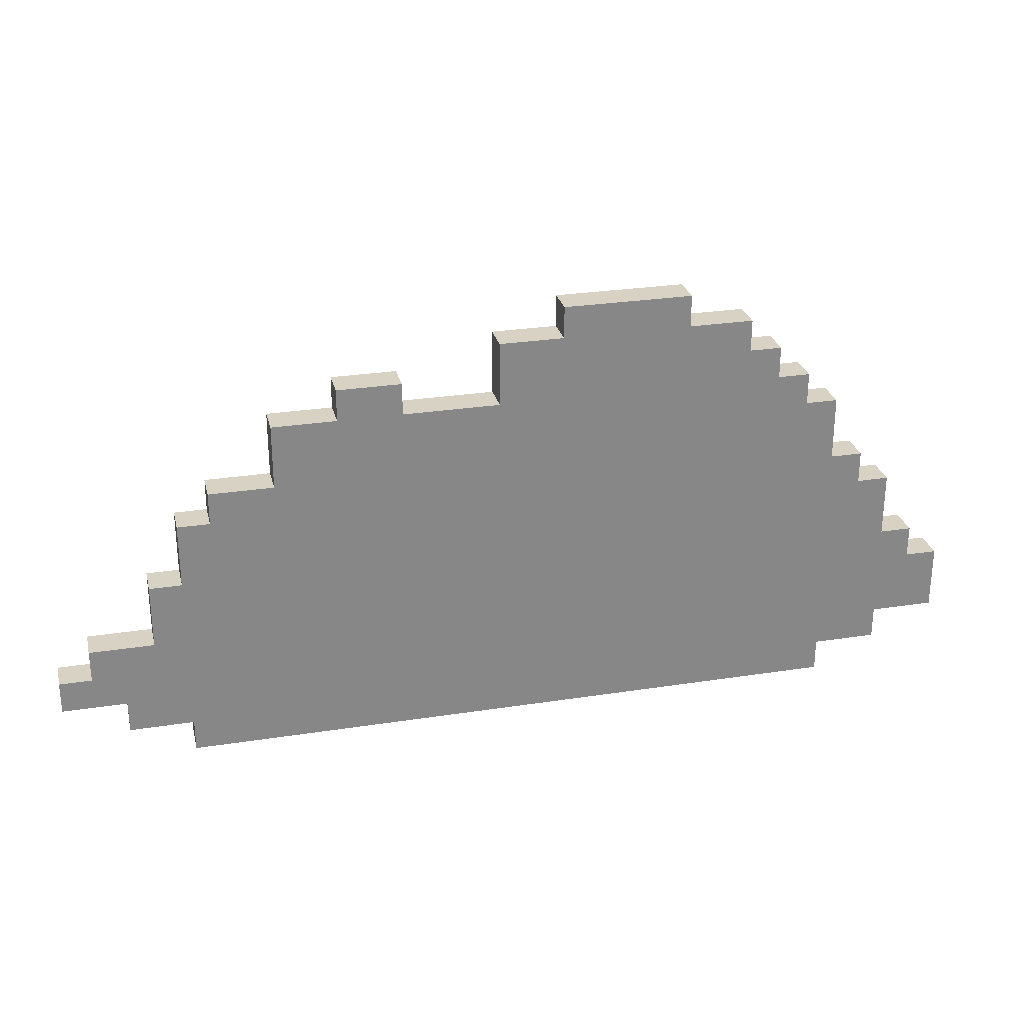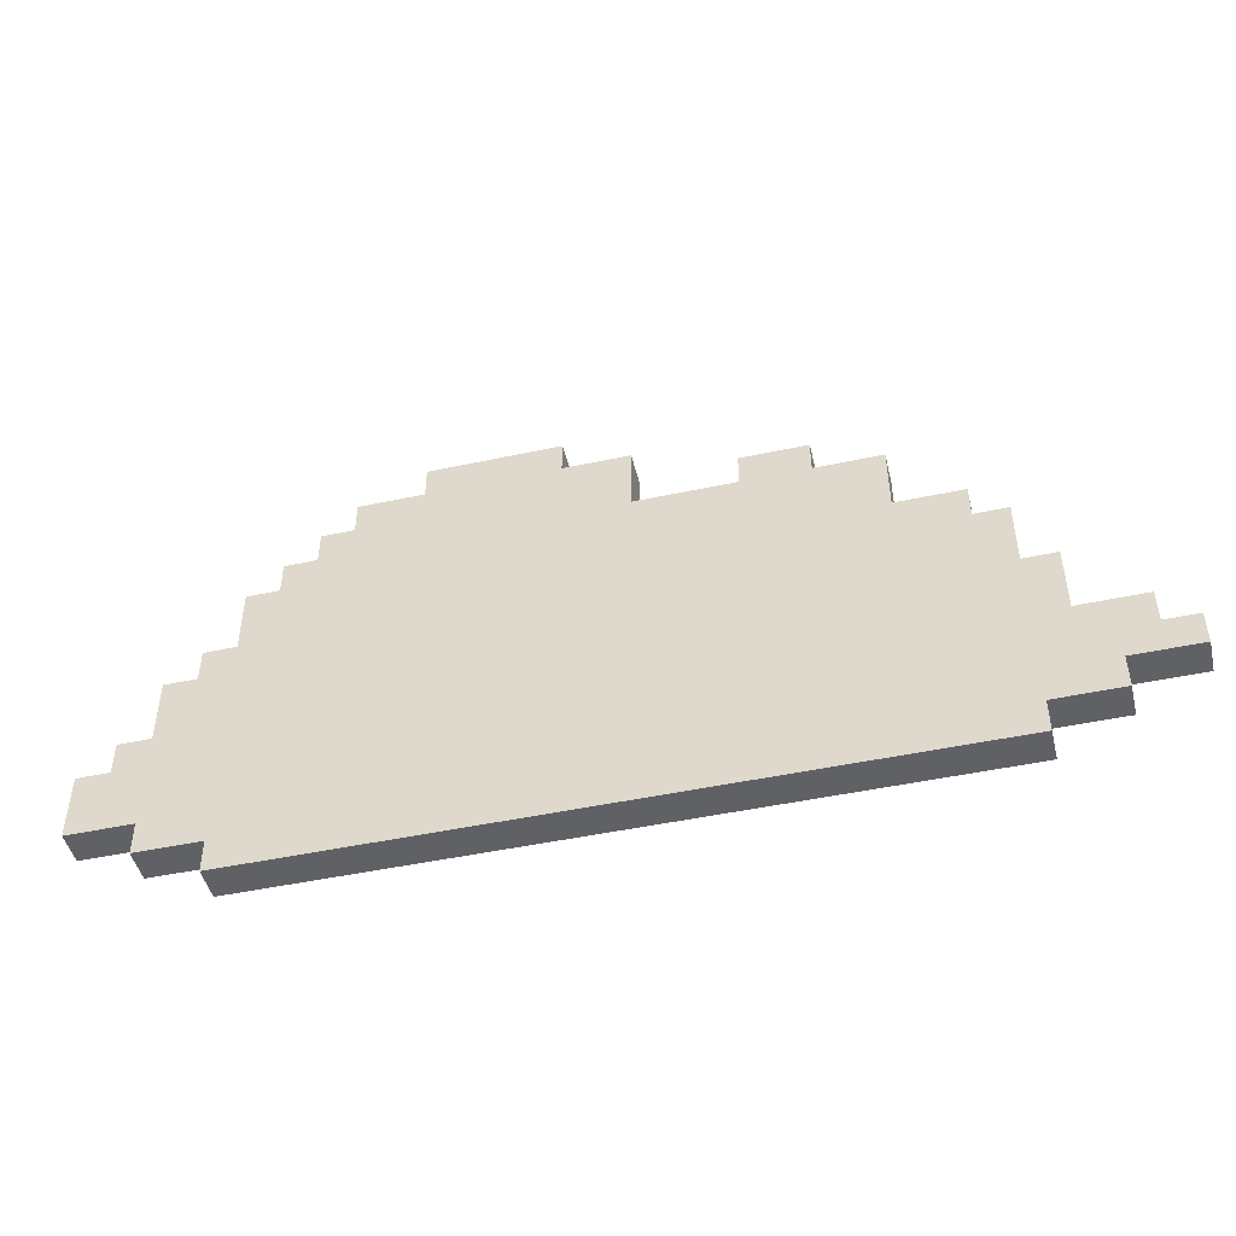
<metadata>
{"format":"obj","ext":"obj","renderer":"f3d","projection":"perspective","resolution":1024,"background":"white","views":[{"elev":27.7,"azim":166.6,"up":"+Y"},{"elev":-46.9,"azim":13.7,"up":"+Y"}]}
</metadata>
<code>
v -77 3 -1
v -77 2 -1
v -77 2 0
v -77 3 0
v -76 2 -1
v -76 2 0
v -76 3 -1
v -76 3 0
v -77 4 -1
v -77 4 0
v -76 4 0
v -76 4 -1
v -75 2 -1
v -75 2 0
v -75 3 -1
v -75 3 0
v -75 4 -1
v -75 4 0
v -76 5 -1
v -76 5 0
v -75 5 0
v -75 5 -1
v -75 1 -1
v -75 1 0
v -74 1 -1
v -74 1 0
v -74 2 -1
v -74 2 0
v -74 3 -1
v -74 3 0
v -74 4 -1
v -74 4 0
v -74 5 -1
v -74 5 0
v -75 6 -1
v -75 6 0
v -74 6 -1
v -74 6 0
v -75 7 -1
v -75 7 0
v -74 7 0
v -74 7 -1
v -73 1 -1
v -73 1 0
v -73 2 -1
v -73 2 0
v -73 3 -1
v -73 3 0
v -73 4 -1
v -73 4 0
v -73 5 -1
v -73 5 0
v -73 6 -1
v -73 6 0
v -73 7 -1
v -73 7 0
v -74 8 -1
v -74 8 0
v -73 8 0
v -73 8 -1
v -73 0 -1
v -73 0 0
v -72 0 -1
v -72 0 0
v -72 1 -1
v -72 1 0
v -72 2 -1
v -72 2 0
v -72 3 -1
v -72 3 0
v -72 4 -1
v -72 4 0
v -72 5 -1
v -72 5 0
v -72 6 -1
v -72 6 0
v -72 7 -1
v -72 7 0
v -72 8 -1
v -72 8 0
v -73 9 -1
v -73 9 0
v -72 9 -1
v -72 9 0
v -73 10 -1
v -73 10 0
v -72 10 0
v -72 10 -1
v -71 0 -1
v -71 0 0
v -71 1 -1
v -71 1 0
v -71 2 -1
v -71 2 0
v -71 3 -1
v -71 3 0
v -71 4 -1
v -71 4 0
v -71 5 -1
v -71 5 0
v -71 6 -1
v -71 6 0
v -71 7 -1
v -71 7 0
v -71 8 -1
v -71 8 0
v -71 9 -1
v -71 9 0
v -71 10 -1
v -71 10 0
v -72 11 -1
v -72 11 0
v -71 11 0
v -71 11 -1
v -70 0 -1
v -70 0 0
v -70 1 -1
v -70 1 0
v -70 2 -1
v -70 2 0
v -70 3 -1
v -70 3 0
v -70 4 -1
v -70 4 0
v -70 5 -1
v -70 5 0
v -70 6 -1
v -70 6 0
v -70 7 -1
v -70 7 0
v -70 8 -1
v -70 8 0
v -70 9 -1
v -70 9 0
v -70 10 -1
v -70 10 0
v -70 11 -1
v -70 11 0
v -71 12 -1
v -71 12 0
v -70 12 0
v -70 12 -1
v -69 0 -1
v -69 0 0
v -69 1 -1
v -69 1 0
v -69 2 -1
v -69 2 0
v -69 3 -1
v -69 3 0
v -69 4 -1
v -69 4 0
v -69 5 -1
v -69 5 0
v -69 6 -1
v -69 6 0
v -69 7 -1
v -69 7 0
v -69 8 -1
v -69 8 0
v -69 9 -1
v -69 9 0
v -69 10 -1
v -69 10 0
v -69 11 -1
v -69 11 0
v -69 12 -1
v -69 12 0
v -70 13 -1
v -70 13 0
v -69 13 0
v -69 13 -1
v -68 0 -1
v -68 0 0
v -68 1 -1
v -68 1 0
v -68 2 -1
v -68 2 0
v -68 3 -1
v -68 3 0
v -68 4 -1
v -68 4 0
v -68 5 -1
v -68 5 0
v -68 6 -1
v -68 6 0
v -68 7 -1
v -68 7 0
v -68 8 -1
v -68 8 0
v -68 9 -1
v -68 9 0
v -68 10 -1
v -68 10 0
v -68 11 -1
v -68 11 0
v -68 12 -1
v -68 12 0
v -68 13 0
v -68 13 -1
v -67 0 -1
v -67 0 0
v -67 1 -1
v -67 1 0
v -67 2 -1
v -67 2 0
v -67 3 -1
v -67 3 0
v -67 4 -1
v -67 4 0
v -67 5 -1
v -67 5 0
v -67 6 -1
v -67 6 0
v -67 7 -1
v -67 7 0
v -67 8 -1
v -67 8 0
v -67 9 -1
v -67 9 0
v -67 10 -1
v -67 10 0
v -67 11 -1
v -67 11 0
v -67 12 -1
v -67 12 0
v -67 13 -1
v -67 13 0
v -68 14 -1
v -68 14 0
v -67 14 0
v -67 14 -1
v -66 0 -1
v -66 0 0
v -66 1 -1
v -66 1 0
v -66 2 -1
v -66 2 0
v -66 3 -1
v -66 3 0
v -66 4 -1
v -66 4 0
v -66 5 -1
v -66 5 0
v -66 6 -1
v -66 6 0
v -66 7 -1
v -66 7 0
v -66 8 -1
v -66 8 0
v -66 9 -1
v -66 9 0
v -66 10 -1
v -66 10 0
v -66 11 -1
v -66 11 0
v -66 12 -1
v -66 12 0
v -66 13 -1
v -66 13 0
v -66 14 0
v -66 14 -1
v -65 0 -1
v -65 0 0
v -65 1 -1
v -65 1 0
v -65 2 -1
v -65 2 0
v -65 3 -1
v -65 3 0
v -65 4 -1
v -65 4 0
v -65 5 -1
v -65 5 0
v -65 6 -1
v -65 6 0
v -65 7 -1
v -65 7 0
v -65 8 -1
v -65 8 0
v -65 9 -1
v -65 9 0
v -65 10 -1
v -65 10 0
v -65 11 -1
v -65 11 0
v -65 12 -1
v -65 12 0
v -65 13 -1
v -65 13 0
v -65 14 0
v -65 14 -1
v -64 0 -1
v -64 0 0
v -64 1 -1
v -64 1 0
v -64 2 -1
v -64 2 0
v -64 3 -1
v -64 3 0
v -64 4 -1
v -64 4 0
v -64 5 -1
v -64 5 0
v -64 6 -1
v -64 6 0
v -64 7 -1
v -64 7 0
v -64 8 -1
v -64 8 0
v -64 9 -1
v -64 9 0
v -64 10 -1
v -64 10 0
v -64 11 -1
v -64 11 0
v -64 12 -1
v -64 12 0
v -64 13 -1
v -64 13 0
v -64 14 0
v -64 14 -1
v -63 0 -1
v -63 0 0
v -63 1 -1
v -63 1 0
v -63 2 -1
v -63 2 0
v -63 3 -1
v -63 3 0
v -63 4 -1
v -63 4 0
v -63 5 -1
v -63 5 0
v -63 6 -1
v -63 6 0
v -63 7 -1
v -63 7 0
v -63 8 -1
v -63 8 0
v -63 9 -1
v -63 9 0
v -63 10 -1
v -63 10 0
v -63 11 -1
v -63 11 0
v -63 12 -1
v -63 12 0
v -63 13 0
v -63 13 -1
v -62 0 -1
v -62 0 0
v -62 1 -1
v -62 1 0
v -62 2 -1
v -62 2 0
v -62 3 -1
v -62 3 0
v -62 4 -1
v -62 4 0
v -62 5 -1
v -62 5 0
v -62 6 -1
v -62 6 0
v -62 7 -1
v -62 7 0
v -62 8 -1
v -62 8 0
v -62 9 -1
v -62 9 0
v -62 10 -1
v -62 10 0
v -62 11 -1
v -62 11 0
v -62 12 0
v -62 12 -1
v -62 13 0
v -62 13 -1
v -61 0 -1
v -61 0 0
v -61 1 -1
v -61 1 0
v -61 2 -1
v -61 2 0
v -61 3 -1
v -61 3 0
v -61 4 -1
v -61 4 0
v -61 5 -1
v -61 5 0
v -61 6 -1
v -61 6 0
v -61 7 -1
v -61 7 0
v -61 8 -1
v -61 8 0
v -61 9 -1
v -61 9 0
v -61 10 -1
v -61 10 0
v -61 11 0
v -61 11 -1
v -60 0 -1
v -60 0 0
v -60 1 -1
v -60 1 0
v -60 2 -1
v -60 2 0
v -60 3 -1
v -60 3 0
v -60 4 -1
v -60 4 0
v -60 5 -1
v -60 5 0
v -60 6 -1
v -60 6 0
v -60 7 -1
v -60 7 0
v -60 8 -1
v -60 8 0
v -60 9 -1
v -60 9 0
v -60 10 -1
v -60 10 0
v -60 11 0
v -60 11 -1
v -59 0 -1
v -59 0 0
v -59 1 -1
v -59 1 0
v -59 2 -1
v -59 2 0
v -59 3 -1
v -59 3 0
v -59 4 -1
v -59 4 0
v -59 5 -1
v -59 5 0
v -59 6 -1
v -59 6 0
v -59 7 -1
v -59 7 0
v -59 8 -1
v -59 8 0
v -59 9 -1
v -59 9 0
v -59 10 -1
v -59 10 0
v -59 11 0
v -59 11 -1
v -58 0 -1
v -58 0 0
v -58 1 -1
v -58 1 0
v -58 2 -1
v -58 2 0
v -58 3 -1
v -58 3 0
v -58 4 -1
v -58 4 0
v -58 5 -1
v -58 5 0
v -58 6 -1
v -58 6 0
v -58 7 -1
v -58 7 0
v -58 8 -1
v -58 8 0
v -58 9 -1
v -58 9 0
v -58 10 -1
v -58 10 0
v -58 11 -1
v -58 11 0
v -59 12 -1
v -59 12 0
v -58 12 0
v -58 12 -1
v -57 0 -1
v -57 0 0
v -57 1 -1
v -57 1 0
v -57 2 -1
v -57 2 0
v -57 3 -1
v -57 3 0
v -57 4 -1
v -57 4 0
v -57 5 -1
v -57 5 0
v -57 6 -1
v -57 6 0
v -57 7 -1
v -57 7 0
v -57 8 -1
v -57 8 0
v -57 9 -1
v -57 9 0
v -57 10 -1
v -57 10 0
v -57 11 -1
v -57 11 0
v -57 12 0
v -57 12 -1
v -56 0 -1
v -56 0 0
v -56 1 -1
v -56 1 0
v -56 2 -1
v -56 2 0
v -56 3 -1
v -56 3 0
v -56 4 -1
v -56 4 0
v -56 5 -1
v -56 5 0
v -56 6 -1
v -56 6 0
v -56 7 -1
v -56 7 0
v -56 8 -1
v -56 8 0
v -56 9 -1
v -56 9 0
v -56 10 -1
v -56 10 0
v -56 11 0
v -56 11 -1
v -55 0 -1
v -55 0 0
v -55 1 -1
v -55 1 0
v -55 2 -1
v -55 2 0
v -55 3 -1
v -55 3 0
v -55 4 -1
v -55 4 0
v -55 5 -1
v -55 5 0
v -55 6 -1
v -55 6 0
v -55 7 -1
v -55 7 0
v -55 8 -1
v -55 8 0
v -55 9 -1
v -55 9 0
v -55 10 0
v -55 10 -1
v -55 11 0
v -55 11 -1
v -54 0 -1
v -54 0 0
v -54 1 -1
v -54 1 0
v -54 2 -1
v -54 2 0
v -54 3 -1
v -54 3 0
v -54 4 -1
v -54 4 0
v -54 5 -1
v -54 5 0
v -54 6 -1
v -54 6 0
v -54 7 -1
v -54 7 0
v -54 8 -1
v -54 8 0
v -54 9 0
v -54 9 -1
v -53 0 -1
v -53 0 0
v -53 1 -1
v -53 1 0
v -53 2 -1
v -53 2 0
v -53 3 -1
v -53 3 0
v -53 4 -1
v -53 4 0
v -53 5 -1
v -53 5 0
v -53 6 -1
v -53 6 0
v -53 7 -1
v -53 7 0
v -53 8 -1
v -53 8 0
v -53 9 0
v -53 9 -1
v -52 1 0
v -52 0 0
v -52 0 -1
v -52 1 -1
v -52 2 -1
v -52 2 0
v -52 3 -1
v -52 3 0
v -52 4 -1
v -52 4 0
v -52 5 -1
v -52 5 0
v -52 6 -1
v -52 6 0
v -52 7 0
v -52 7 -1
v -52 8 0
v -52 8 -1
v -51 1 -1
v -51 1 0
v -51 2 -1
v -51 2 0
v -51 3 -1
v -51 3 0
v -51 4 -1
v -51 4 0
v -51 5 0
v -51 5 -1
v -51 6 0
v -51 6 -1
v -50 2 0
v -50 1 0
v -50 1 -1
v -50 2 -1
v -50 3 -1
v -50 3 0
v -50 4 0
v -50 4 -1
v -49 2 -1
v -49 2 0
v -49 3 -1
v -49 3 0
v -49 4 0
v -49 4 -1
v -48 3 0
v -48 2 0
v -48 2 -1
v -48 3 -1
g cloud_1
f 1 2 3 4
f 3 2 5 6
f 7 5 2 1
f 4 3 6 8
f 9 1 4 10
f 9 10 11 12
f 12 7 1 9
f 10 4 8 11
f 6 5 13 14
f 15 13 5 7
f 8 6 14 16
f 17 15 7 12
f 11 8 16 18
f 19 12 11 20
f 19 20 21 22
f 22 17 12 19
f 20 11 18 21
f 13 23 24 14
f 24 23 25 26
f 27 25 23 13
f 14 24 26 28
f 29 27 13 15
f 16 14 28 30
f 31 29 15 17
f 18 16 30 32
f 33 31 17 22
f 21 18 32 34
f 35 22 21 36
f 37 33 22 35
f 36 21 34 38
f 39 35 36 40
f 39 40 41 42
f 42 37 35 39
f 40 36 38 41
f 26 25 43 44
f 45 43 25 27
f 28 26 44 46
f 47 45 27 29
f 30 28 46 48
f 49 47 29 31
f 32 30 48 50
f 51 49 31 33
f 34 32 50 52
f 53 51 33 37
f 38 34 52 54
f 55 53 37 42
f 41 38 54 56
f 57 42 41 58
f 57 58 59 60
f 60 55 42 57
f 58 41 56 59
f 43 61 62 44
f 62 61 63 64
f 65 63 61 43
f 44 62 64 66
f 67 65 43 45
f 46 44 66 68
f 69 67 45 47
f 48 46 68 70
f 71 69 47 49
f 50 48 70 72
f 73 71 49 51
f 52 50 72 74
f 75 73 51 53
f 54 52 74 76
f 77 75 53 55
f 56 54 76 78
f 79 77 55 60
f 59 56 78 80
f 81 60 59 82
f 83 79 60 81
f 82 59 80 84
f 85 81 82 86
f 85 86 87 88
f 88 83 81 85
f 86 82 84 87
f 64 63 89 90
f 91 89 63 65
f 66 64 90 92
f 93 91 65 67
f 68 66 92 94
f 95 93 67 69
f 70 68 94 96
f 97 95 69 71
f 72 70 96 98
f 99 97 71 73
f 74 72 98 100
f 101 99 73 75
f 76 74 100 102
f 103 101 75 77
f 78 76 102 104
f 105 103 77 79
f 80 78 104 106
f 107 105 79 83
f 84 80 106 108
f 109 107 83 88
f 87 84 108 110
f 111 88 87 112
f 111 112 113 114
f 114 109 88 111
f 112 87 110 113
f 90 89 115 116
f 117 115 89 91
f 92 90 116 118
f 119 117 91 93
f 94 92 118 120
f 121 119 93 95
f 96 94 120 122
f 123 121 95 97
f 98 96 122 124
f 125 123 97 99
f 100 98 124 126
f 127 125 99 101
f 102 100 126 128
f 129 127 101 103
f 104 102 128 130
f 131 129 103 105
f 106 104 130 132
f 133 131 105 107
f 108 106 132 134
f 135 133 107 109
f 110 108 134 136
f 137 135 109 114
f 113 110 136 138
f 139 114 113 140
f 139 140 141 142
f 142 137 114 139
f 140 113 138 141
f 116 115 143 144
f 145 143 115 117
f 118 116 144 146
f 147 145 117 119
f 120 118 146 148
f 149 147 119 121
f 122 120 148 150
f 151 149 121 123
f 124 122 150 152
f 153 151 123 125
f 126 124 152 154
f 155 153 125 127
f 128 126 154 156
f 157 155 127 129
f 130 128 156 158
f 159 157 129 131
f 132 130 158 160
f 161 159 131 133
f 134 132 160 162
f 163 161 133 135
f 136 134 162 164
f 165 163 135 137
f 138 136 164 166
f 167 165 137 142
f 141 138 166 168
f 169 142 141 170
f 169 170 171 172
f 172 167 142 169
f 170 141 168 171
f 144 143 173 174
f 175 173 143 145
f 146 144 174 176
f 177 175 145 147
f 148 146 176 178
f 179 177 147 149
f 150 148 178 180
f 181 179 149 151
f 152 150 180 182
f 183 181 151 153
f 154 152 182 184
f 185 183 153 155
f 156 154 184 186
f 187 185 155 157
f 158 156 186 188
f 189 187 157 159
f 160 158 188 190
f 191 189 159 161
f 162 160 190 192
f 193 191 161 163
f 164 162 192 194
f 195 193 163 165
f 166 164 194 196
f 197 195 165 167
f 168 166 196 198
f 172 171 199 200
f 200 197 167 172
f 171 168 198 199
f 174 173 201 202
f 203 201 173 175
f 176 174 202 204
f 205 203 175 177
f 178 176 204 206
f 207 205 177 179
f 180 178 206 208
f 209 207 179 181
f 182 180 208 210
f 211 209 181 183
f 184 182 210 212
f 213 211 183 185
f 186 184 212 214
f 215 213 185 187
f 188 186 214 216
f 217 215 187 189
f 190 188 216 218
f 219 217 189 191
f 192 190 218 220
f 221 219 191 193
f 194 192 220 222
f 223 221 193 195
f 196 194 222 224
f 225 223 195 197
f 198 196 224 226
f 227 225 197 200
f 199 198 226 228
f 229 200 199 230
f 229 230 231 232
f 232 227 200 229
f 230 199 228 231
f 202 201 233 234
f 235 233 201 203
f 204 202 234 236
f 237 235 203 205
f 206 204 236 238
f 239 237 205 207
f 208 206 238 240
f 241 239 207 209
f 210 208 240 242
f 243 241 209 211
f 212 210 242 244
f 245 243 211 213
f 214 212 244 246
f 247 245 213 215
f 216 214 246 248
f 249 247 215 217
f 218 216 248 250
f 251 249 217 219
f 220 218 250 252
f 253 251 219 221
f 222 220 252 254
f 255 253 221 223
f 224 222 254 256
f 257 255 223 225
f 226 224 256 258
f 259 257 225 227
f 228 226 258 260
f 232 231 261 262
f 262 259 227 232
f 231 228 260 261
f 234 233 263 264
f 265 263 233 235
f 236 234 264 266
f 267 265 235 237
f 238 236 266 268
f 269 267 237 239
f 240 238 268 270
f 271 269 239 241
f 242 240 270 272
f 273 271 241 243
f 244 242 272 274
f 275 273 243 245
f 246 244 274 276
f 277 275 245 247
f 248 246 276 278
f 279 277 247 249
f 250 248 278 280
f 281 279 249 251
f 252 250 280 282
f 283 281 251 253
f 254 252 282 284
f 285 283 253 255
f 256 254 284 286
f 287 285 255 257
f 258 256 286 288
f 289 287 257 259
f 260 258 288 290
f 262 261 291 292
f 292 289 259 262
f 261 260 290 291
f 264 263 293 294
f 295 293 263 265
f 266 264 294 296
f 297 295 265 267
f 268 266 296 298
f 299 297 267 269
f 270 268 298 300
f 301 299 269 271
f 272 270 300 302
f 303 301 271 273
f 274 272 302 304
f 305 303 273 275
f 276 274 304 306
f 307 305 275 277
f 278 276 306 308
f 309 307 277 279
f 280 278 308 310
f 311 309 279 281
f 282 280 310 312
f 313 311 281 283
f 284 282 312 314
f 315 313 283 285
f 286 284 314 316
f 317 315 285 287
f 288 286 316 318
f 319 317 287 289
f 290 288 318 320
f 321 320 319 322
f 292 291 321 322
f 322 319 289 292
f 291 290 320 321
f 294 293 323 324
f 325 323 293 295
f 296 294 324 326
f 327 325 295 297
f 298 296 326 328
f 329 327 297 299
f 300 298 328 330
f 331 329 299 301
f 302 300 330 332
f 333 331 301 303
f 304 302 332 334
f 335 333 303 305
f 306 304 334 336
f 337 335 305 307
f 308 306 336 338
f 339 337 307 309
f 310 308 338 340
f 341 339 309 311
f 312 310 340 342
f 343 341 311 313
f 314 312 342 344
f 345 343 313 315
f 316 314 344 346
f 347 345 315 317
f 318 316 346 348
f 319 320 349 350
f 350 347 317 319
f 320 318 348 349
f 324 323 351 352
f 353 351 323 325
f 326 324 352 354
f 355 353 325 327
f 328 326 354 356
f 357 355 327 329
f 330 328 356 358
f 359 357 329 331
f 332 330 358 360
f 361 359 331 333
f 334 332 360 362
f 363 361 333 335
f 336 334 362 364
f 365 363 335 337
f 338 336 364 366
f 367 365 337 339
f 340 338 366 368
f 369 367 339 341
f 342 340 368 370
f 371 369 341 343
f 344 342 370 372
f 373 371 343 345
f 346 344 372 374
f 375 374 373 376
f 376 373 345 347
f 348 346 374 375
f 377 375 376 378
f 350 349 377 378
f 378 376 347 350
f 349 348 375 377
f 352 351 379 380
f 381 379 351 353
f 354 352 380 382
f 383 381 353 355
f 356 354 382 384
f 385 383 355 357
f 358 356 384 386
f 387 385 357 359
f 360 358 386 388
f 389 387 359 361
f 362 360 388 390
f 391 389 361 363
f 364 362 390 392
f 393 391 363 365
f 366 364 392 394
f 395 393 365 367
f 368 366 394 396
f 397 395 367 369
f 370 368 396 398
f 399 397 369 371
f 372 370 398 400
f 373 374 401 402
f 402 399 371 373
f 374 372 400 401
f 380 379 403 404
f 405 403 379 381
f 382 380 404 406
f 407 405 381 383
f 384 382 406 408
f 409 407 383 385
f 386 384 408 410
f 411 409 385 387
f 388 386 410 412
f 413 411 387 389
f 390 388 412 414
f 415 413 389 391
f 392 390 414 416
f 417 415 391 393
f 394 392 416 418
f 419 417 393 395
f 396 394 418 420
f 421 419 395 397
f 398 396 420 422
f 423 421 397 399
f 400 398 422 424
f 402 401 425 426
f 426 423 399 402
f 401 400 424 425
f 404 403 427 428
f 429 427 403 405
f 406 404 428 430
f 431 429 405 407
f 408 406 430 432
f 433 431 407 409
f 410 408 432 434
f 435 433 409 411
f 412 410 434 436
f 437 435 411 413
f 414 412 436 438
f 439 437 413 415
f 416 414 438 440
f 441 439 415 417
f 418 416 440 442
f 443 441 417 419
f 420 418 442 444
f 445 443 419 421
f 422 420 444 446
f 447 445 421 423
f 424 422 446 448
f 426 425 449 450
f 450 447 423 426
f 425 424 448 449
f 428 427 451 452
f 453 451 427 429
f 430 428 452 454
f 455 453 429 431
f 432 430 454 456
f 457 455 431 433
f 434 432 456 458
f 459 457 433 435
f 436 434 458 460
f 461 459 435 437
f 438 436 460 462
f 463 461 437 439
f 440 438 462 464
f 465 463 439 441
f 442 440 464 466
f 467 465 441 443
f 444 442 466 468
f 469 467 443 445
f 446 444 468 470
f 471 469 445 447
f 448 446 470 472
f 473 471 447 450
f 449 448 472 474
f 475 450 449 476
f 475 476 477 478
f 478 473 450 475
f 476 449 474 477
f 452 451 479 480
f 481 479 451 453
f 454 452 480 482
f 483 481 453 455
f 456 454 482 484
f 485 483 455 457
f 458 456 484 486
f 487 485 457 459
f 460 458 486 488
f 489 487 459 461
f 462 460 488 490
f 491 489 461 463
f 464 462 490 492
f 493 491 463 465
f 466 464 492 494
f 495 493 465 467
f 468 466 494 496
f 497 495 467 469
f 470 468 496 498
f 499 497 469 471
f 472 470 498 500
f 501 499 471 473
f 474 472 500 502
f 503 502 501 504
f 478 477 503 504
f 504 501 473 478
f 477 474 502 503
f 480 479 505 506
f 507 505 479 481
f 482 480 506 508
f 509 507 481 483
f 484 482 508 510
f 511 509 483 485
f 486 484 510 512
f 513 511 485 487
f 488 486 512 514
f 515 513 487 489
f 490 488 514 516
f 517 515 489 491
f 492 490 516 518
f 519 517 491 493
f 494 492 518 520
f 521 519 493 495
f 496 494 520 522
f 523 521 495 497
f 498 496 522 524
f 525 523 497 499
f 500 498 524 526
f 501 502 527 528
f 528 525 499 501
f 502 500 526 527
f 506 505 529 530
f 531 529 505 507
f 508 506 530 532
f 533 531 507 509
f 510 508 532 534
f 535 533 509 511
f 512 510 534 536
f 537 535 511 513
f 514 512 536 538
f 539 537 513 515
f 516 514 538 540
f 541 539 515 517
f 518 516 540 542
f 543 541 517 519
f 520 518 542 544
f 545 543 519 521
f 522 520 544 546
f 547 545 521 523
f 524 522 546 548
f 549 548 547 550
f 550 547 523 525
f 526 524 548 549
f 551 549 550 552
f 528 527 551 552
f 552 550 525 528
f 527 526 549 551
f 530 529 553 554
f 555 553 529 531
f 532 530 554 556
f 557 555 531 533
f 534 532 556 558
f 559 557 533 535
f 536 534 558 560
f 561 559 535 537
f 538 536 560 562
f 563 561 537 539
f 540 538 562 564
f 565 563 539 541
f 542 540 564 566
f 567 565 541 543
f 544 542 566 568
f 569 567 543 545
f 546 544 568 570
f 547 548 571 572
f 572 569 545 547
f 548 546 570 571
f 554 553 573 574
f 575 573 553 555
f 556 554 574 576
f 577 575 555 557
f 558 556 576 578
f 579 577 557 559
f 560 558 578 580
f 581 579 559 561
f 562 560 580 582
f 583 581 561 563
f 564 562 582 584
f 585 583 563 565
f 566 564 584 586
f 587 585 565 567
f 568 566 586 588
f 589 587 567 569
f 570 568 588 590
f 591 590 589 592
f 572 571 591 592
f 592 589 569 572
f 571 570 590 591
f 593 594 595 596
f 574 573 595 594
f 596 595 573 575
f 576 574 594 593
f 597 596 575 577
f 578 576 593 598
f 599 597 577 579
f 580 578 598 600
f 601 599 579 581
f 582 580 600 602
f 603 601 581 583
f 584 582 602 604
f 605 603 583 585
f 586 584 604 606
f 607 606 605 608
f 608 605 585 587
f 588 586 606 607
f 609 607 608 610
f 589 590 609 610
f 610 608 587 589
f 590 588 607 609
f 593 596 611 612
f 613 611 596 597
f 598 593 612 614
f 615 613 597 599
f 600 598 614 616
f 617 615 599 601
f 602 600 616 618
f 619 618 617 620
f 620 617 601 603
f 604 602 618 619
f 621 619 620 622
f 605 606 621 622
f 622 620 603 605
f 606 604 619 621
f 623 624 625 626
f 612 611 625 624
f 626 625 611 613
f 614 612 624 623
f 627 626 613 615
f 616 614 623 628
f 617 618 629 630
f 630 627 615 617
f 618 616 628 629
f 623 626 631 632
f 633 631 626 627
f 628 623 632 634
f 635 634 633 636
f 630 629 635 636
f 636 633 627 630
f 629 628 634 635
f 637 638 639 640
f 633 634 637 640
f 632 631 639 638
f 640 639 631 633
f 634 632 638 637

</code>
